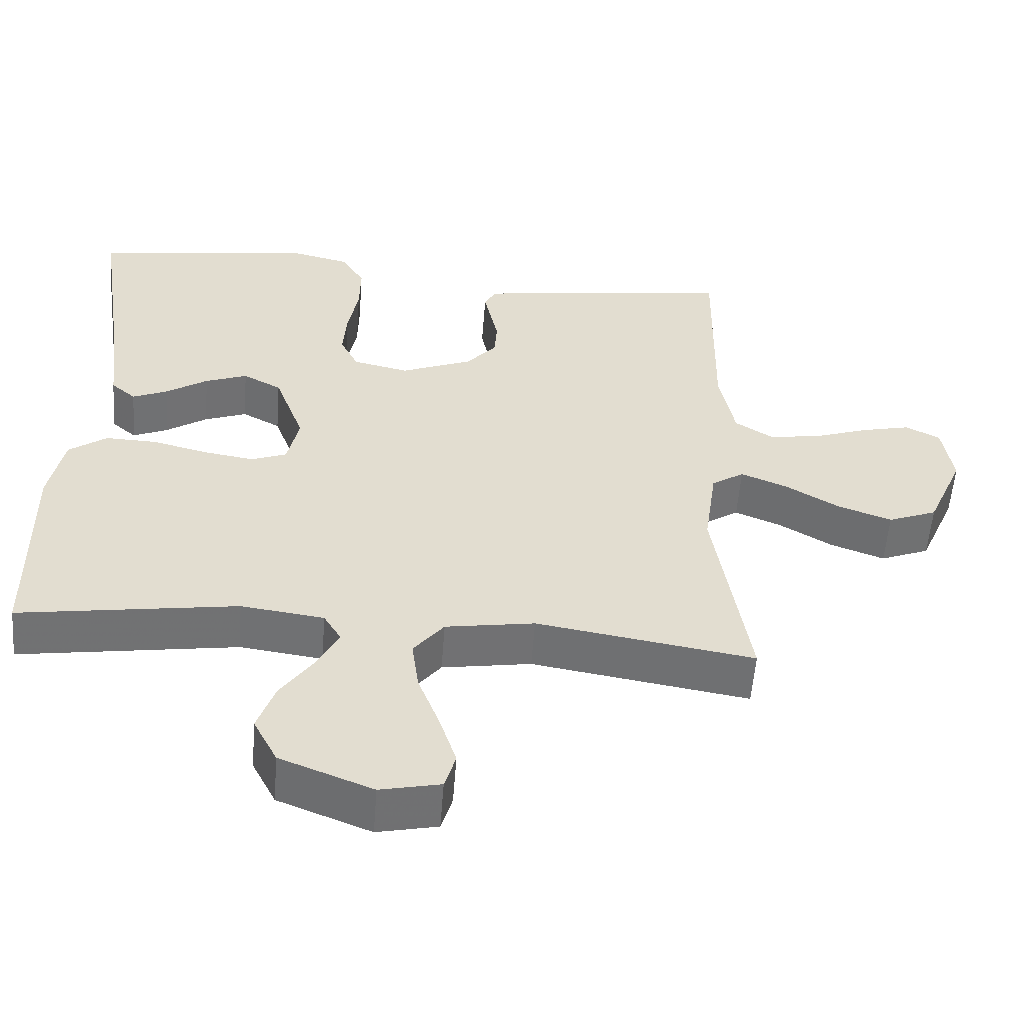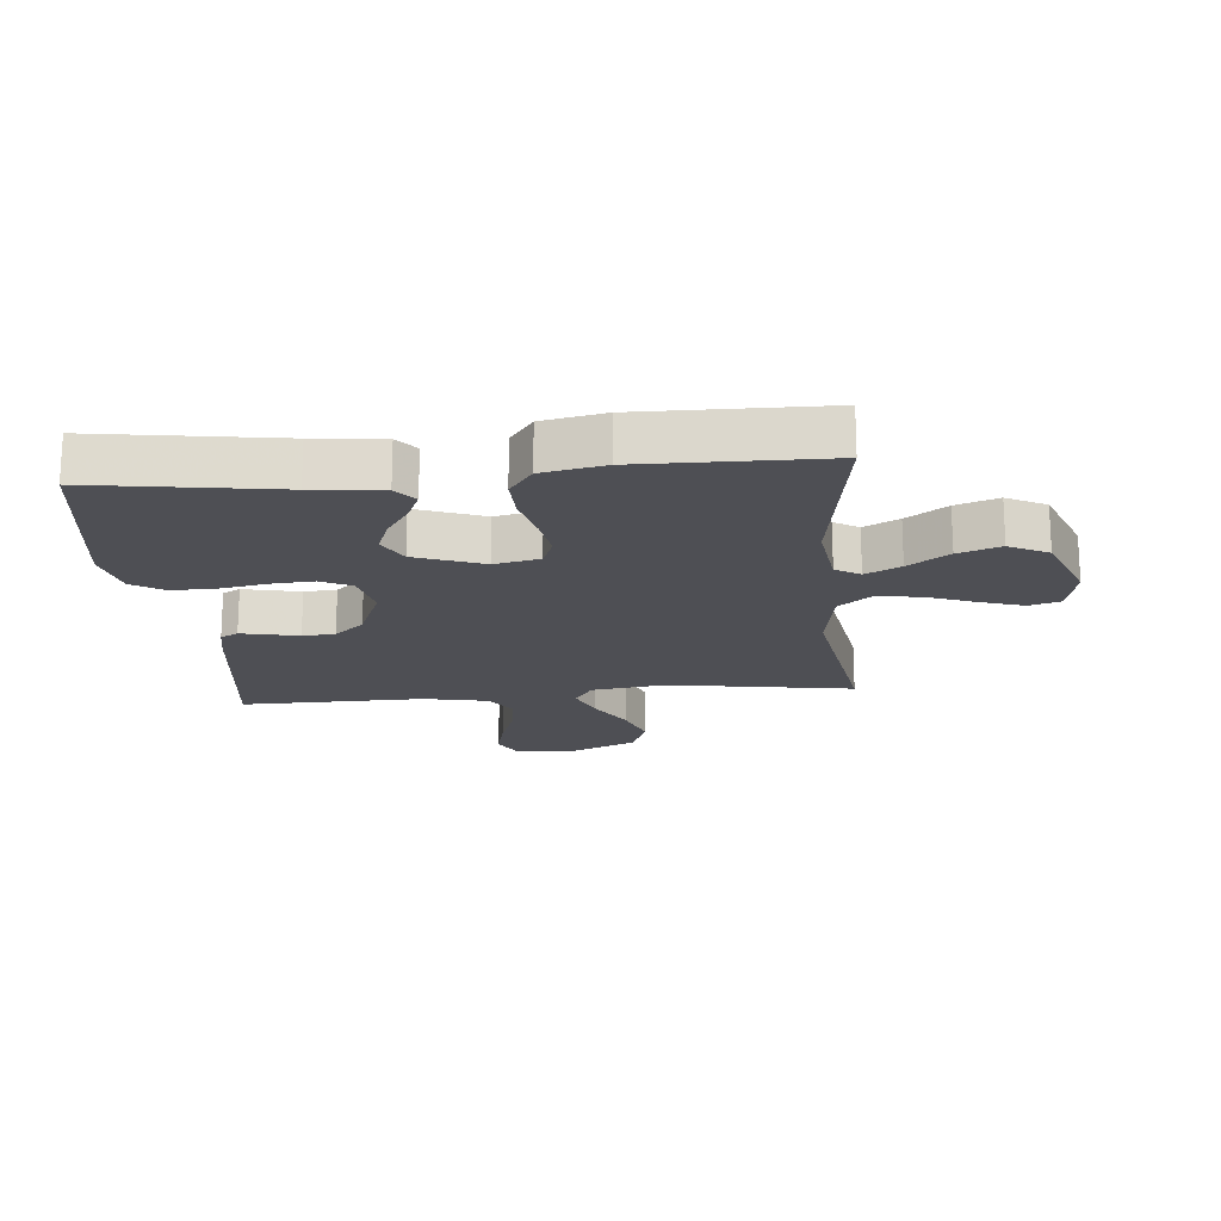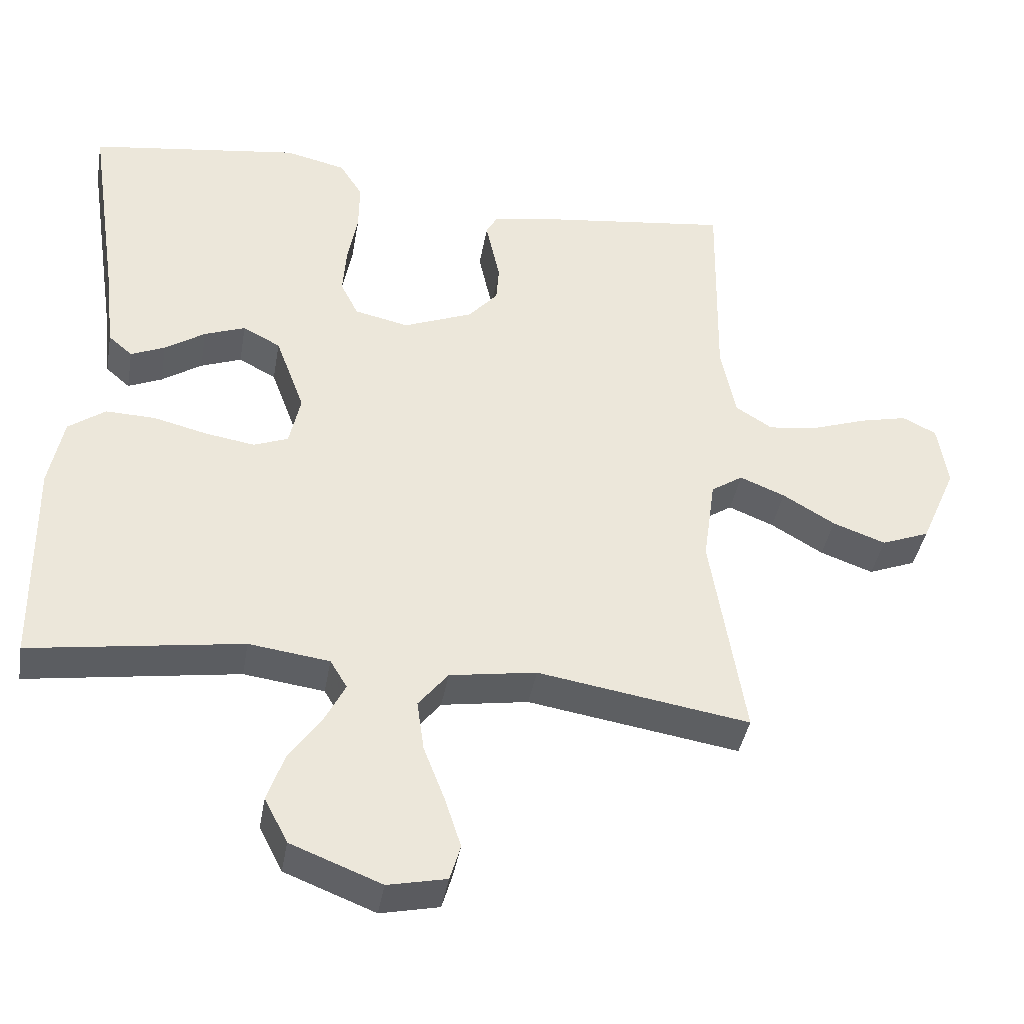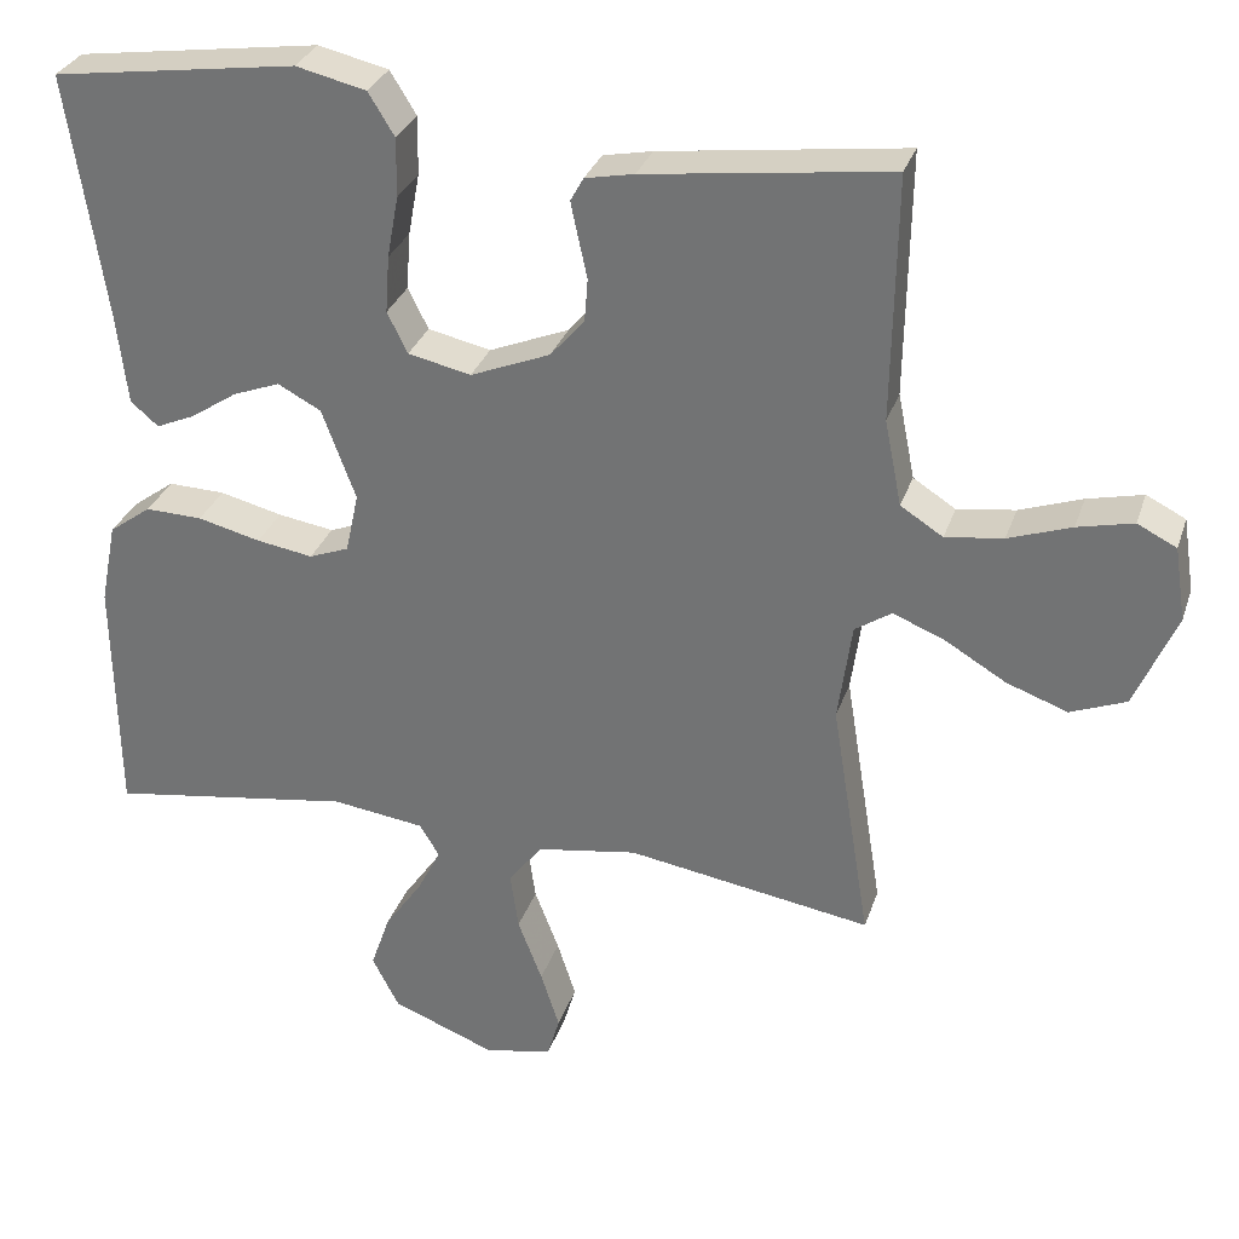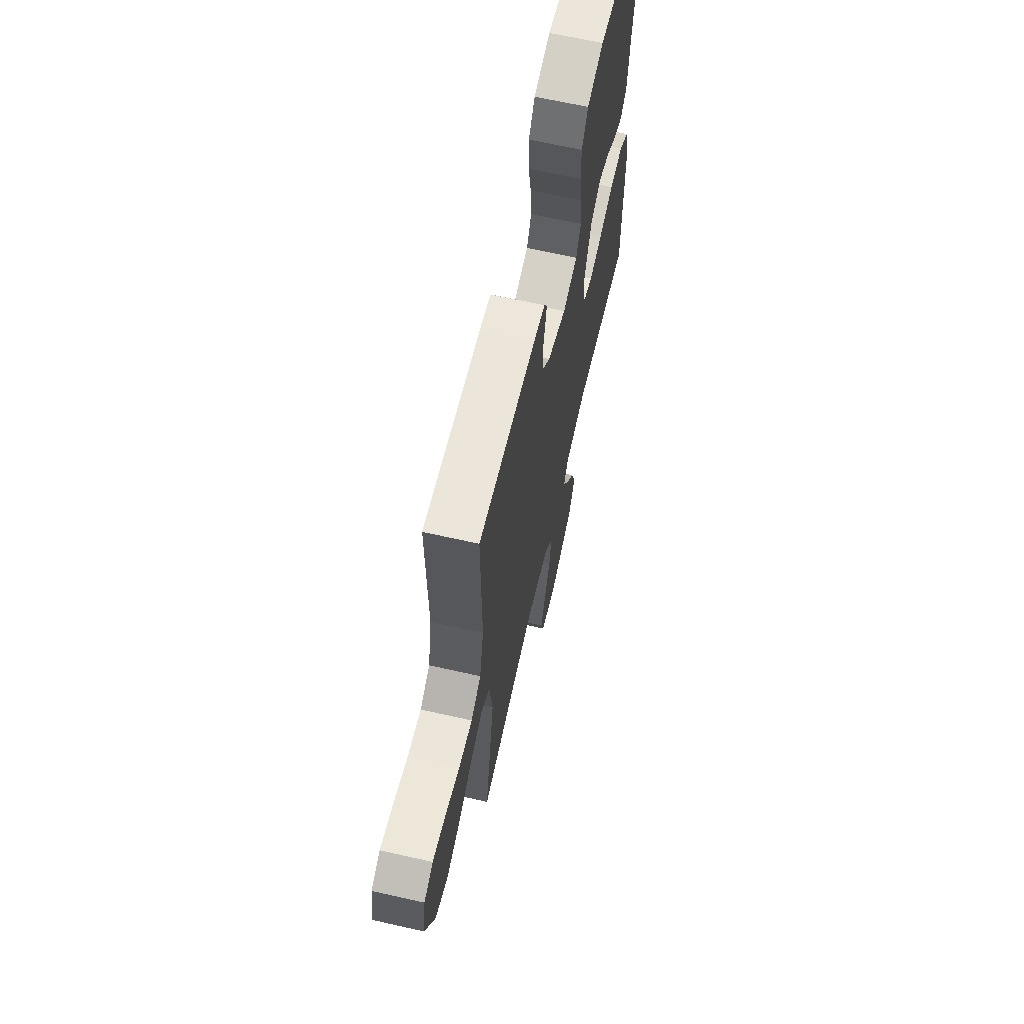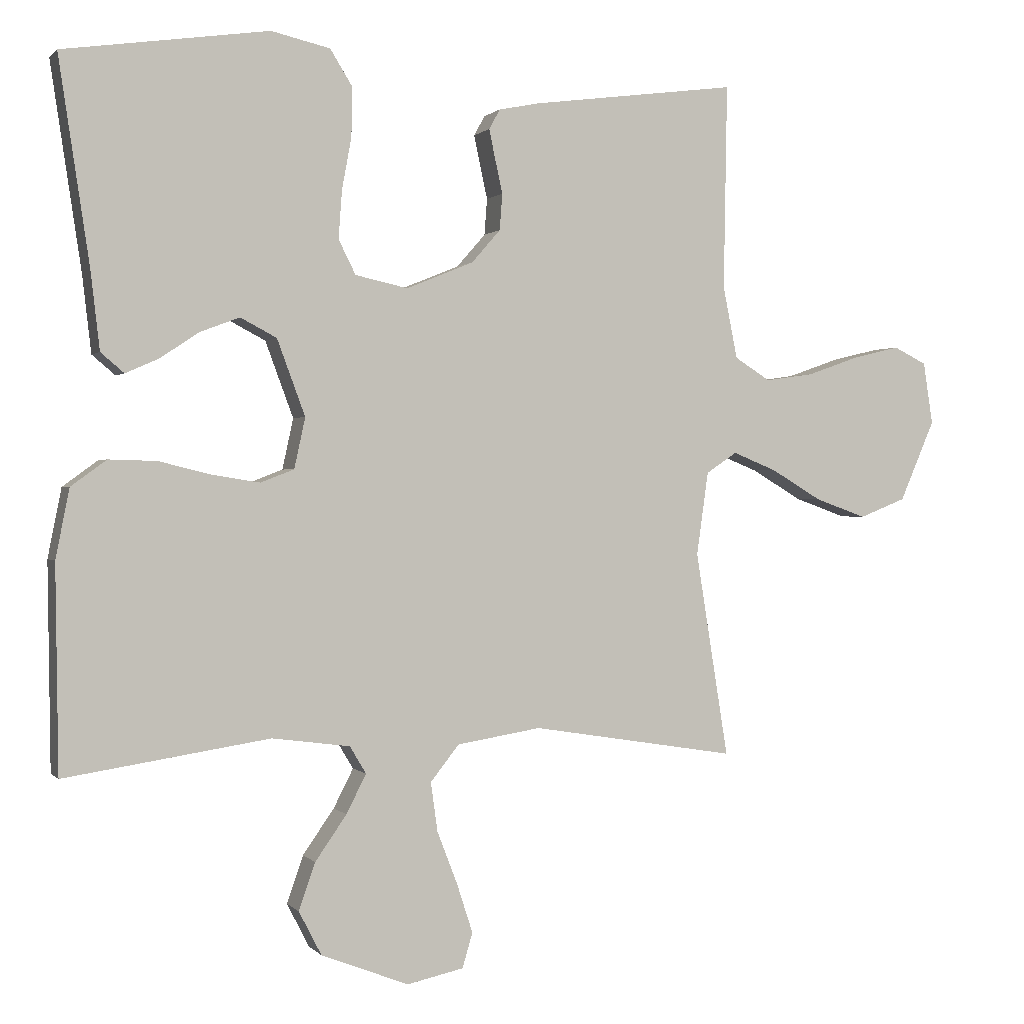
<metadata>
{"format":"obj","ext":"obj","renderer":"f3d","projection":"perspective","resolution":1024,"background":"white","views":[{"elev":-55.6,"azim":175.6,"up":"+Z"},{"elev":-18.3,"azim":95.2,"up":"+Y"},{"elev":-40.3,"azim":170.2,"up":"+Z"},{"elev":30.7,"azim":-163.0,"up":"+Z"},{"elev":65.7,"azim":-77.2,"up":"+Z"},{"elev":0.6,"azim":160.9,"up":"+Z"}]}
</metadata>
<code>
v 0.5 0.07 0.5
v 0.455 0.07 0.2
v 0.442 0.07 0.087
v 0.408 0.07 0.058
v 0.36 0.07 0.079
v 0.303 0.07 0.117
v 0.245 0.07 0.139
v 0.192 0.07 0.111
v 0.151 0.07 0
v 0.167 0.07 -0.074
v 0.216 0.07 -0.093
v 0.285 0.07 -0.082
v 0.362 0.07 -0.063
v 0.432 0.07 -0.061
v 0.484 0.07 -0.099
v 0.504 0.07 -0.2
v 0.5 0.07 -0.5
v 0.2 0.07 -0.454
v 0.086 0.07 -0.469
v 0.062 0.07 -0.509
v 0.091 0.07 -0.566
v 0.137 0.07 -0.632
v 0.161 0.07 -0.701
v 0.128 0.07 -0.765
v 0 0.07 -0.815
v -0.083 0.07 -0.797
v -0.098 0.07 -0.746
v -0.075 0.07 -0.675
v -0.045 0.07 -0.597
v -0.035 0.07 -0.525
v -0.077 0.07 -0.472
v -0.2 0.07 -0.452
v -0.5 0.07 -0.5
v -0.452 0.07 -0.2
v -0.469 0.07 -0.078
v -0.514 0.07 -0.048
v -0.578 0.07 -0.074
v -0.652 0.07 -0.118
v -0.727 0.07 -0.145
v -0.795 0.07 -0.118
v -0.846 0.07 0
v -0.832 0.07 0.091
v -0.784 0.07 0.115
v -0.716 0.07 0.099
v -0.639 0.07 0.072
v -0.568 0.07 0.062
v -0.516 0.07 0.095
v -0.495 0.07 0.2
v -0.5 0.07 0.5
v -0.2 0.07 0.461
v -0.14 0.07 0.449
v -0.124 0.07 0.42
v -0.133 0.07 0.377
v -0.144 0.07 0.327
v -0.14 0.07 0.274
v -0.098 0.07 0.226
v 0 0.07 0.186
v 0.077 0.07 0.203
v 0.102 0.07 0.253
v 0.097 0.07 0.323
v 0.083 0.07 0.399
v 0.082 0.07 0.471
v 0.114 0.07 0.523
v 0.2 0.07 0.543
v 0.5 0 0.5
v 0.455 0 0.2
v 0.442 0 0.087
v 0.408 0 0.058
v 0.36 0 0.079
v 0.303 0 0.117
v 0.245 0 0.139
v 0.192 0 0.111
v 0.151 0 0
v 0.167 0 -0.074
v 0.216 0 -0.093
v 0.285 0 -0.082
v 0.362 0 -0.063
v 0.432 0 -0.061
v 0.484 0 -0.099
v 0.504 0 -0.2
v 0.5 0 -0.5
v 0.2 0 -0.454
v 0.086 0 -0.469
v 0.062 0 -0.509
v 0.091 0 -0.566
v 0.137 0 -0.632
v 0.161 0 -0.701
v 0.128 0 -0.765
v 0 0 -0.815
v -0.083 0 -0.797
v -0.098 0 -0.746
v -0.075 0 -0.675
v -0.045 0 -0.597
v -0.035 0 -0.525
v -0.077 0 -0.472
v -0.2 0 -0.452
v -0.5 0 -0.5
v -0.452 0 -0.2
v -0.469 0 -0.078
v -0.514 0 -0.048
v -0.578 0 -0.074
v -0.652 0 -0.118
v -0.727 0 -0.145
v -0.795 0 -0.118
v -0.846 0 0
v -0.832 0 0.091
v -0.784 0 0.115
v -0.716 0 0.099
v -0.639 0 0.072
v -0.568 0 0.062
v -0.516 0 0.095
v -0.495 0 0.2
v -0.5 0 0.5
v -0.2 0 0.461
v -0.14 0 0.449
v -0.124 0 0.42
v -0.133 0 0.377
v -0.144 0 0.327
v -0.14 0 0.274
v -0.098 0 0.226
v 0 0 0.186
v 0.077 0 0.203
v 0.102 0 0.253
v 0.097 0 0.323
v 0.083 0 0.399
v 0.082 0 0.471
v 0.114 0 0.523
v 0.2 0 0.543
f 64 1 2
f 63 64 2
f 62 63 2
f 61 62 2
f 60 61 2
f 4 5 6
f 3 4 6
f 2 3 6
f 60 2 6
f 59 60 6
f 58 59 6 7
f 57 58 7 8
f 52 53 54
f 51 52 54
f 50 51 54
f 49 50 54
f 48 49 54
f 47 48 54 55
f 46 47 55 56
f 43 44 45
f 42 43 45
f 41 42 45
f 40 41 45
f 39 40 45
f 38 39 45
f 37 38 45
f 36 37 45 46
f 46 56 57
f 36 46 57
f 35 36 57
f 32 33 34
f 57 8 9
f 35 57 9
f 34 35 9
f 32 34 9
f 31 32 9
f 27 28 29
f 26 27 29
f 25 26 29
f 24 25 29
f 23 24 29
f 22 23 29
f 21 22 29
f 20 21 29 30
f 16 17 18
f 15 16 18
f 14 15 18
f 13 14 18
f 12 13 18
f 11 12 18 19
f 20 30 31
f 19 20 31
f 11 19 31
f 10 11 31
f 9 10 31
f 66 65 128
f 66 128 127
f 66 127 126
f 66 126 125
f 66 125 124
f 70 69 68
f 70 68 67
f 70 67 66
f 70 66 124
f 70 124 123
f 71 70 123 122
f 72 71 122 121
f 118 117 116
f 118 116 115
f 118 115 114
f 118 114 113
f 118 113 112
f 119 118 112 111
f 120 119 111 110
f 109 108 107
f 109 107 106
f 109 106 105
f 109 105 104
f 109 104 103
f 109 103 102
f 109 102 101
f 110 109 101 100
f 121 120 110
f 121 110 100
f 121 100 99
f 98 97 96
f 73 72 121
f 73 121 99
f 73 99 98
f 73 98 96
f 73 96 95
f 93 92 91
f 93 91 90
f 93 90 89
f 93 89 88
f 93 88 87
f 93 87 86
f 93 86 85
f 94 93 85 84
f 82 81 80
f 82 80 79
f 82 79 78
f 82 78 77
f 82 77 76
f 83 82 76 75
f 95 94 84
f 95 84 83
f 95 83 75
f 95 75 74
f 95 74 73
f 1 65 66 2
f 2 66 67 3
f 3 67 68 4
f 4 68 69 5
f 5 69 70 6
f 6 70 71 7
f 7 71 72 8
f 8 72 73 9
f 9 73 74 10
f 10 74 75 11
f 11 75 76 12
f 12 76 77 13
f 13 77 78 14
f 14 78 79 15
f 15 79 80 16
f 16 80 81 17
f 17 81 82 18
f 18 82 83 19
f 19 83 84 20
f 20 84 85 21
f 21 85 86 22
f 22 86 87 23
f 23 87 88 24
f 24 88 89 25
f 25 89 90 26
f 26 90 91 27
f 27 91 92 28
f 28 92 93 29
f 29 93 94 30
f 30 94 95 31
f 31 95 96 32
f 32 96 97 33
f 33 97 98 34
f 34 98 99 35
f 35 99 100 36
f 36 100 101 37
f 37 101 102 38
f 38 102 103 39
f 39 103 104 40
f 40 104 105 41
f 41 105 106 42
f 42 106 107 43
f 43 107 108 44
f 44 108 109 45
f 45 109 110 46
f 46 110 111 47
f 47 111 112 48
f 48 112 113 49
f 49 113 114 50
f 50 114 115 51
f 51 115 116 52
f 52 116 117 53
f 53 117 118 54
f 54 118 119 55
f 55 119 120 56
f 56 120 121 57
f 57 121 122 58
f 58 122 123 59
f 59 123 124 60
f 60 124 125 61
f 61 125 126 62
f 62 126 127 63
f 63 127 128 64
f 64 128 65 1

</code>
